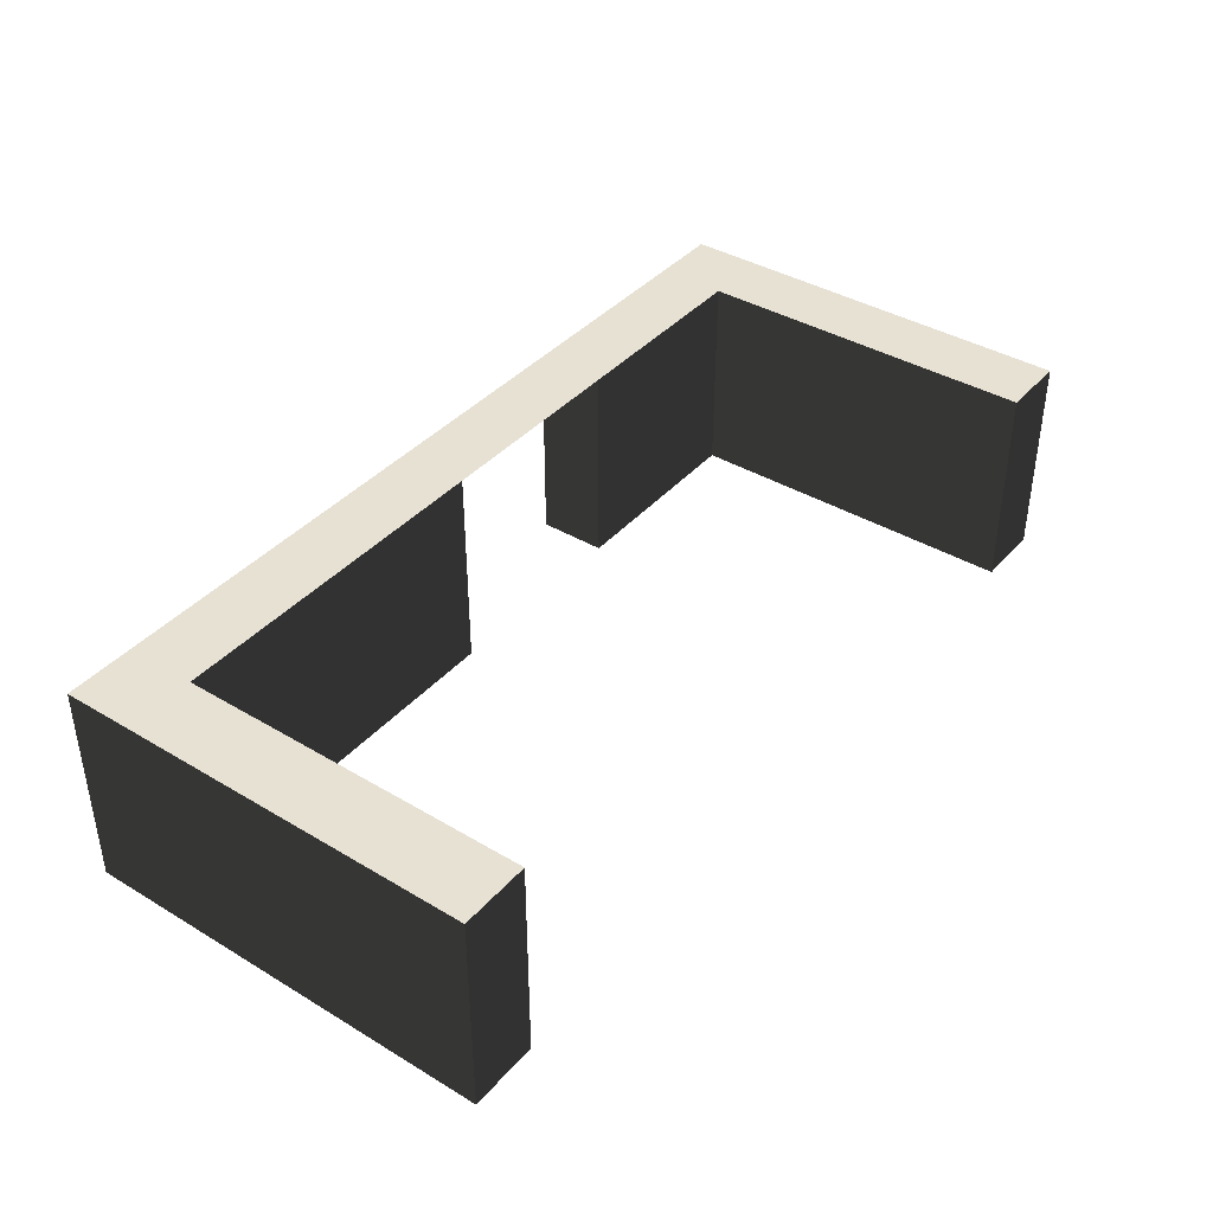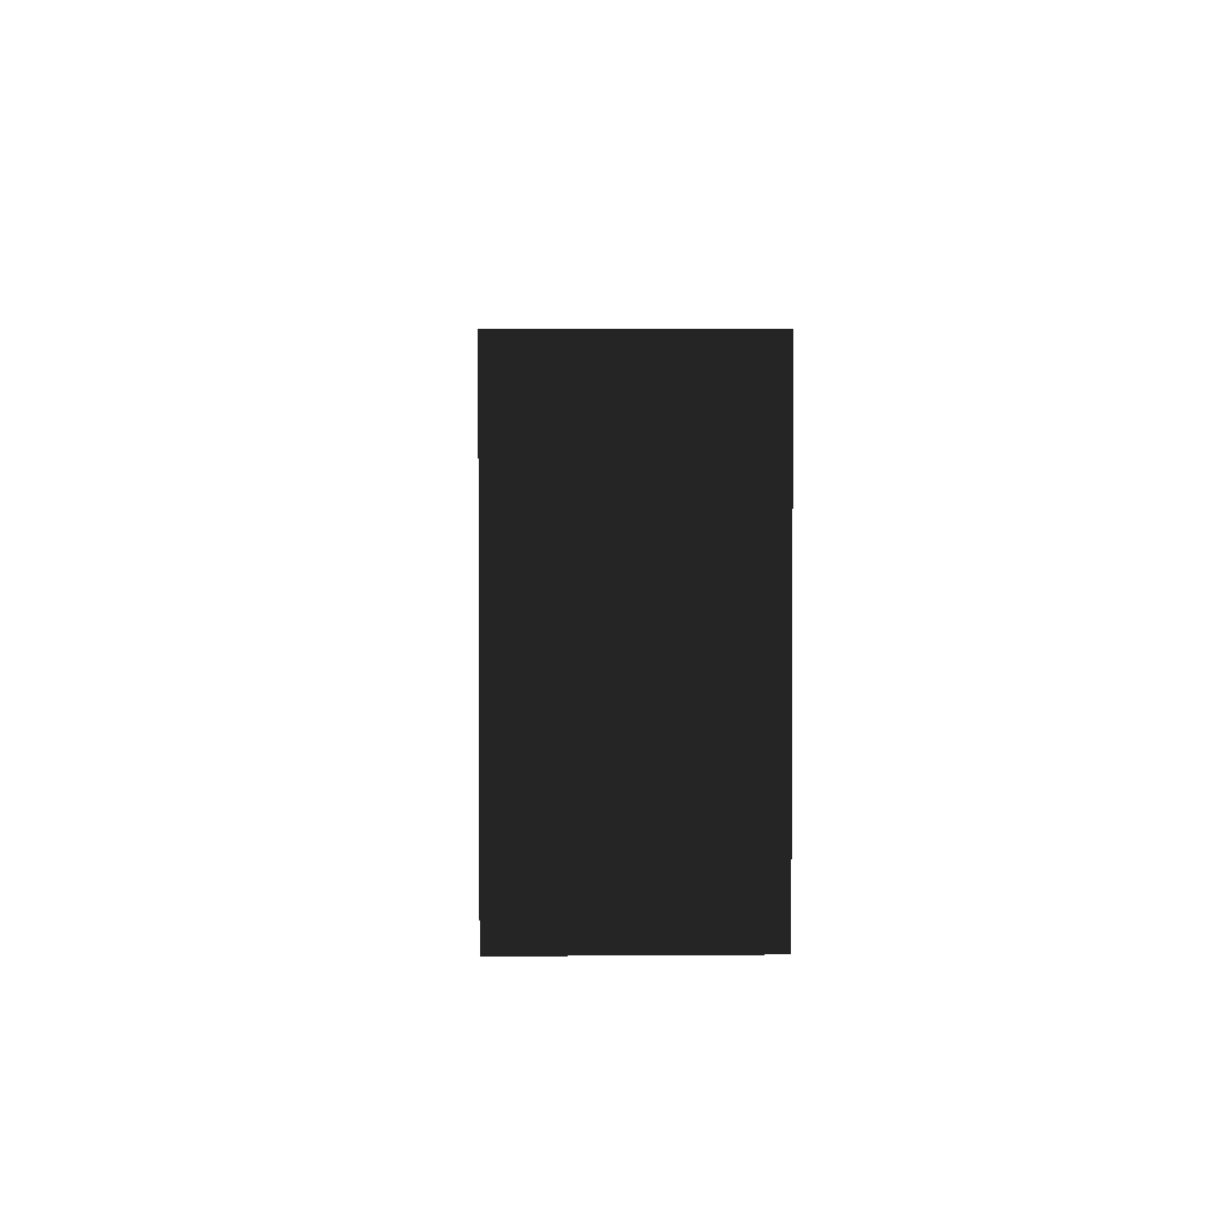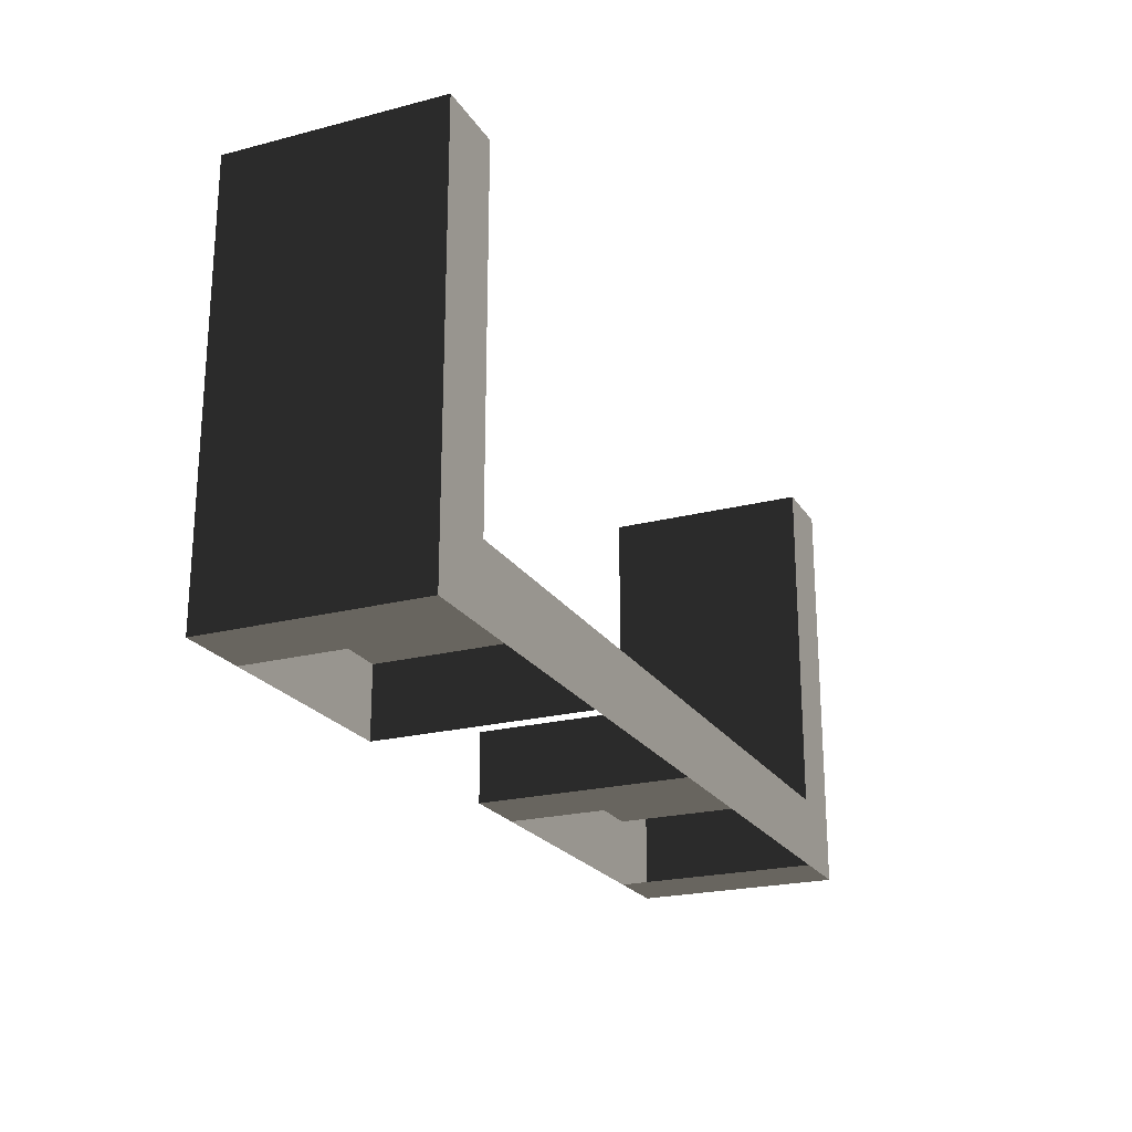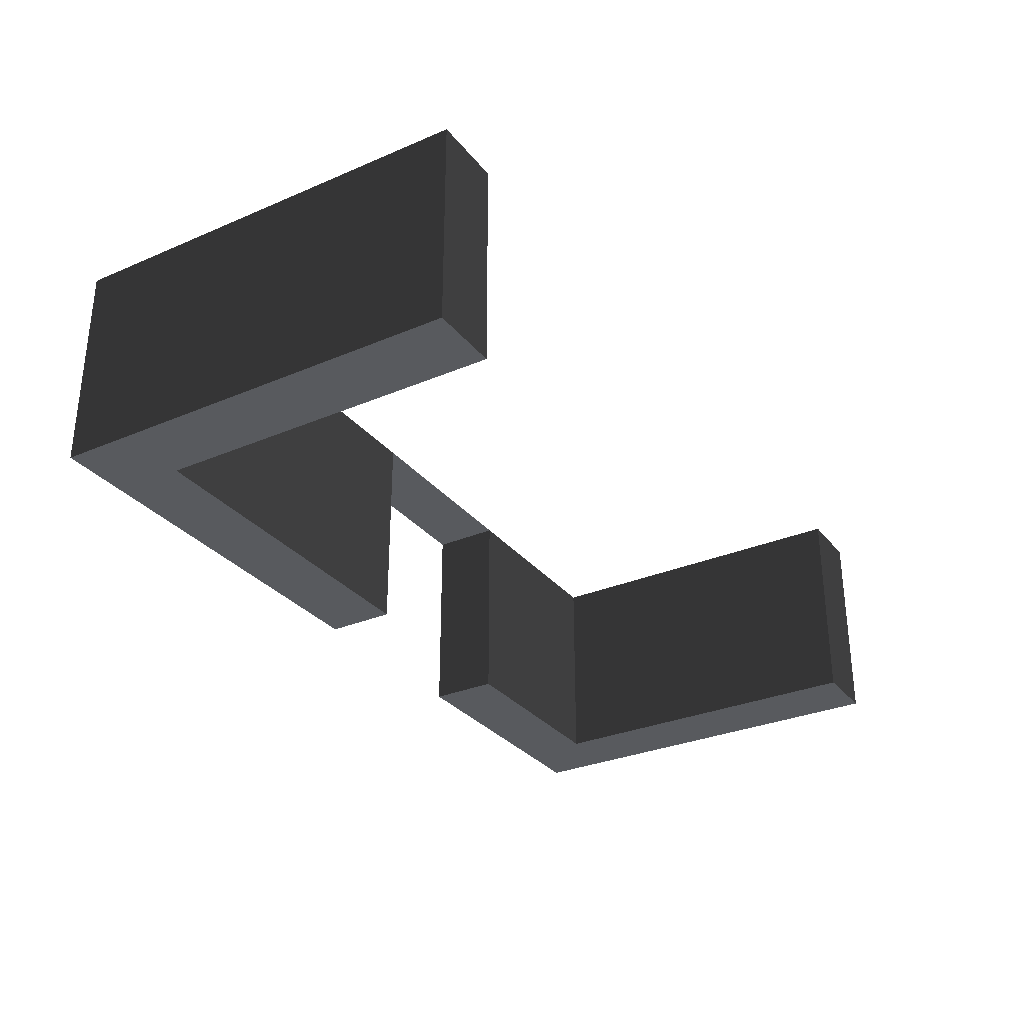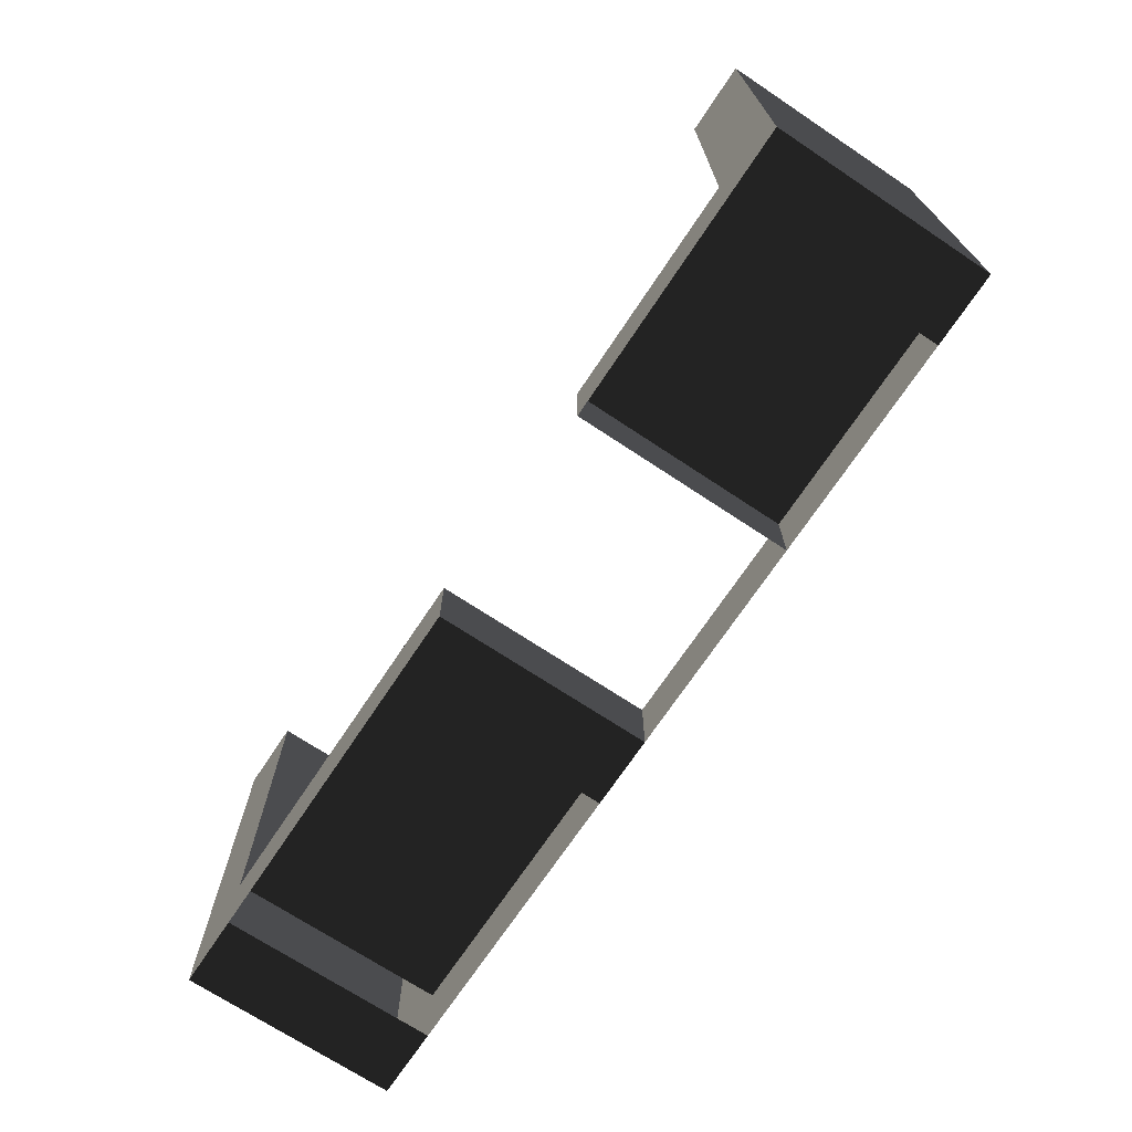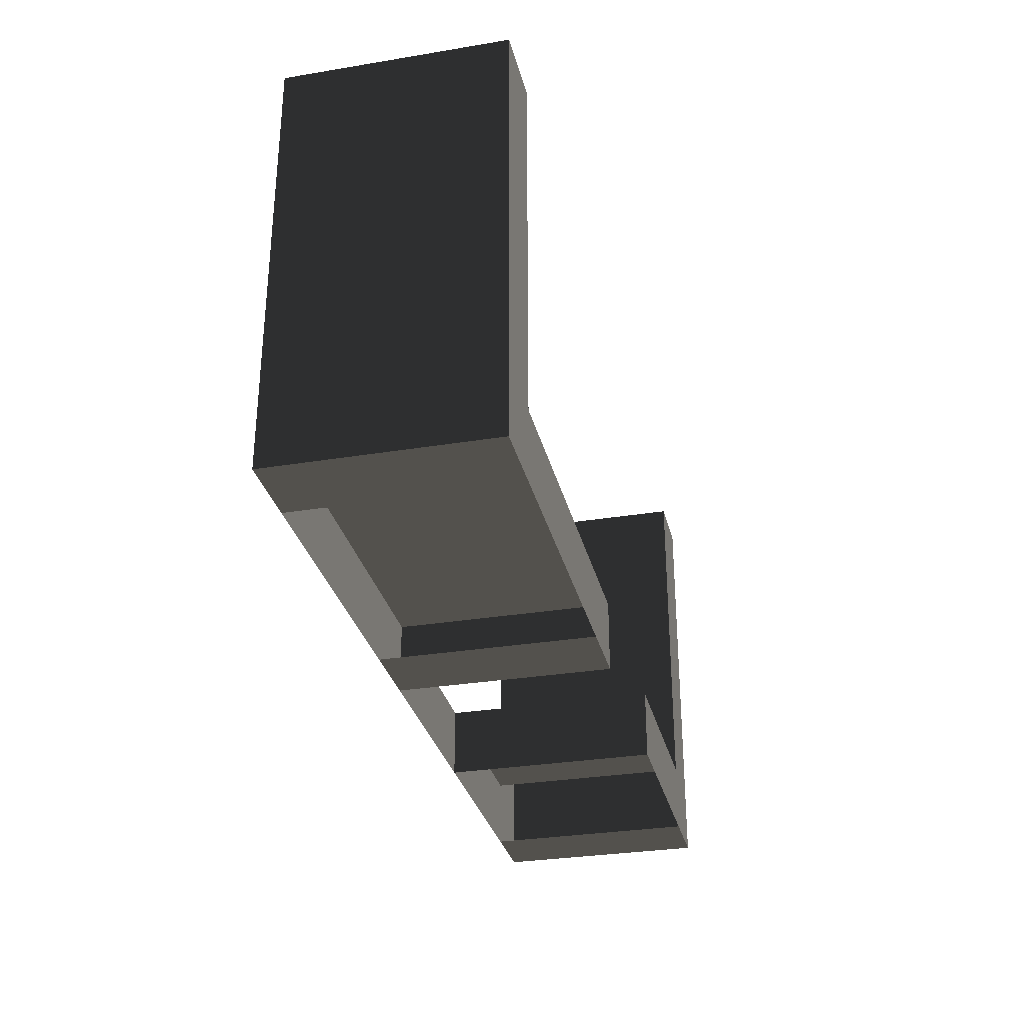
<metadata>
{"format":"obj","ext":"obj","renderer":"f3d","projection":"perspective","resolution":1024,"background":"white","views":[{"elev":39.4,"azim":-53.4,"up":"+Y"},{"elev":2.5,"azim":88.2,"up":"+Z"},{"elev":-22.3,"azim":114.1,"up":"+Z"},{"elev":-30.6,"azim":-58.5,"up":"+Y"},{"elev":-70.6,"azim":56.4,"up":"+Z"},{"elev":-30.8,"azim":-76.7,"up":"+Z"}]}
</metadata>
<code>
v 0 4.441e-16 1
v -1 4.441e-16 1
v 0 1 1
v -1 1 1
v -1 4.441e-16 1
v -1 1.11e-15 -4
v -1 1 1
v -1 1 -4
v -1 1.332e-15 -5
v 0 1.332e-15 -5
v -1 1 -5
v 0 1 -5
v 0 1.11e-15 -4
v 0 4.441e-16 1
v 0 1 -4
v 0 1 1
v -8.882e-16 3 4.898e-16
v -1 3 4.898e-16
v -8.882e-16 3 -4
v -1 3 -4
v 0 1.11e-15 -4
v -1 1.11e-15 -4
v 0 4.441e-16 1
v -1 4.441e-16 1
v -1 1.332e-15 -5
v 0 1.332e-15 -5
v -4 1 -4
v -4 6.661e-16 -4
v -4 1 -5
v -4 8.882e-16 -5
v 0 1.332e-15 -5
v 0 1 -5
v -8.882e-16 3 -5
v -1 3 -5
v -1 1 -4
v -1 1.11e-15 -4
v -4 1 -4
v -4 6.661e-16 -4
v -1 3 -5
v -1 3 -4
v -4 3 -5
v -4 3 -4
v -1 1.11e-15 -4
v -1 1.332e-15 -5
v -4 6.661e-16 -4
v -4 8.882e-16 -5
v -8.882e-16 3 1
v -1 3 1
v -8.882e-16 3 -4
v -8.882e-16 3 1
v -1 3 1
v -1 3 -4
v -8.882e-16 3 -5
v -1 3 -5
v -8.882e-16 3 -5
v -1 3 -4
v -4 3 -4
v -4 3 -4
v -4 3 -5
v -8.882e-16 3 1
v -1 3 1
v -8.882e-16 3 -4
v -8.882e-16 3 1
v -8.882e-16 3 -4
v -8.882e-16 3 1
v -8.882e-16 3 4.898e-16
v -8.882e-16 3 -4
v -1 3 1
v -1 3 -4
v -1 3 4.898e-16
v -1 3 -4
v -1 3 -4
v -1 3 4.898e-16
v -8.882e-16 3 -5
v -8.882e-16 3 -4
v -8.882e-16 3 -5
v -8.882e-16 3 -4
v -8.882e-16 3 -4
v -8.882e-16 3 -5
v -4 3 -5
v -1 3 -5
v -4 3 -5
v -1 3 -5
v -1 3 -5
v -4 3 -5
v -1 3 -5
v -8.882e-16 3 -5
v -1 3 -5
v -8.882e-16 3 -5
v -8.882e-16 3 -5
v -1 3 -5
v -1 3 -4
v -4 3 -4
v -1 3 -4
v -4 3 -4
v -4 3 -4
v -1 3 -4
v -13 3 -4
v -13 3 -5
v -13 3 -4
v -13 3 -5
v -13 3 -5
v -13 3 -4
v -4 3 -4
v -4 3 -4
v -7 3 -4
v -4 3 -4
v -7 3 -4
v -7 3 -4
v -4 3 -5
v -4 3 -5
v -7 3 -5
v -4 3 -5
v -7 3 -5
v -7 3 -5
v -4 3 -5
v -4 3 -4
v -7 3 -5
v -7 3 -4
v -7 4.441e-16 -4
v -7 4.441e-16 -5
v -8 2.22e-16 -4
v -8 4.441e-16 -5
v -7 3 -4
v -7 3 -4
v -8 3 -4
v -7 3 -4
v -8 3 -4
v -8 3 -4
v -7 3 -5
v -7 3 -5
v -8 3 -5
v -7 3 -5
v -8 3 -5
v -8 3 -5
v -7 3 -5
v -7 3 -4
v -8 3 -5
v -8 3 -4
v -7 3 -4
v -7 3 -5
v -7 4.441e-16 -4
v -7 4.441e-16 -5
v -8 3 -4
v -7 3 -4
v -8 2.22e-16 -4
v -7 4.441e-16 -4
v -7 3 -5
v -8 3 -5
v -7 4.441e-16 -5
v -8 4.441e-16 -5
v -13 3 -5
v -13 3 -4
v -13 -2.22e-16 -5
v -13 -4.441e-16 -4
v -8 3 -4
v -8 3 -4
v -12 3 -4
v -8 3 -4
v -12 3 -4
v -12 3 -4
v -8 3 -5
v -8 3 -5
v -12 3 -5
v -8 3 -5
v -12 3 -5
v -12 3 -5
v -12 3 -5
v -12 3 -4
v -8 3 -4
v -8 2.22e-16 -4
v -12 3 -4
v -12 -3.331e-16 -4
v -12 -3.331e-16 -4
v -12 -1.11e-16 -5
v -12 -1.11e-16 -5
v -12 3 -5
v -13 -2.22e-16 -5
v -13 3 -5
v -12 3 7.153e-07
v -12 3 1
v -13 3 7.153e-07
v -13 3 1
v -12 3 -5
v -12 3 -5
v -13 3 -5
v -12 3 -5
v -13 3 -5
v -13 3 -5
v -13 3 -5
v -13 3 -4
v -12 3 1
v -12 -8.882e-16 1
v -13 3 1
v -13 -9.992e-16 1
v -13 -4.441e-16 -4
v -13 -2.22e-16 -5
v -12 3 -4
v -12 3 -4
v -12 3 7.153e-07
v -12 3 -4
v -12 3 1
v -12 3 7.153e-07
v -12 -8.882e-16 1
v -13 -9.992e-16 1
v -13 3 -4
v -13 3 -4
v -13 3 1
v -13 3 -4
v -13 3 7.153e-07
v -13 3 1
v -12 3 -4
v -12 -3.331e-16 -4
v -12 3 1
v -12 -8.882e-16 1
v -13 -9.992e-16 1
v -13 3 1
g Cube_616_26
f 1 3 2
f 2 3 4
f 5 7 6
f 6 7 8
f 9 11 10
f 10 11 12
f 13 15 14
f 14 15 16
f 17 19 18
f 18 19 20
f 21 23 22
f 22 23 24
f 22 25 21
f 21 25 26
f 27 29 28
f 28 29 30
f 13 31 15
f 15 31 32
f 19 33 20
f 20 33 34
f 35 37 36
f 36 37 38
f 39 41 40
f 40 41 42
f 43 45 44
f 44 45 46
f 3 47 4
f 4 47 48
f 15 49 16
f 16 49 50
f 7 51 8
f 8 51 52
f 32 53 15
f 15 53 49
f 11 54 12
f 12 54 55
f 35 56 37
f 37 56 57
f 27 58 29
f 29 58 59
f 60 17 61
f 61 17 18
f 62 64 63
f 65 67 66
f 68 70 69
f 71 73 72
f 74 76 75
f 77 79 78
f 80 82 81
f 83 85 84
f 86 88 87
f 89 91 90
f 92 94 93
f 95 97 96
f 98 100 99
f 101 103 102
f 104 106 105
f 107 109 108
f 110 112 111
f 113 115 114
f 116 118 117
f 117 118 119
f 120 122 121
f 121 122 123
f 124 126 125
f 127 129 128
f 130 132 131
f 133 135 134
f 136 138 137
f 137 138 139
f 140 142 141
f 141 142 143
f 144 146 145
f 145 146 147
f 148 150 149
f 149 150 151
f 152 154 153
f 153 154 155
f 156 158 157
f 159 161 160
f 162 164 163
f 165 167 166
f 138 168 139
f 139 168 169
f 170 172 171
f 171 172 173
f 122 174 123
f 123 174 175
f 176 178 177
f 177 178 179
f 180 182 181
f 181 182 183
f 184 186 185
f 187 189 188
f 168 190 169
f 169 190 191
f 192 194 193
f 193 194 195
f 174 196 175
f 175 196 197
f 198 200 199
f 201 203 202
f 191 182 169
f 169 182 180
f 174 204 196
f 196 204 205
f 206 208 207
f 209 211 210
f 212 214 213
f 213 214 215
f 155 216 153
f 153 216 217

</code>
